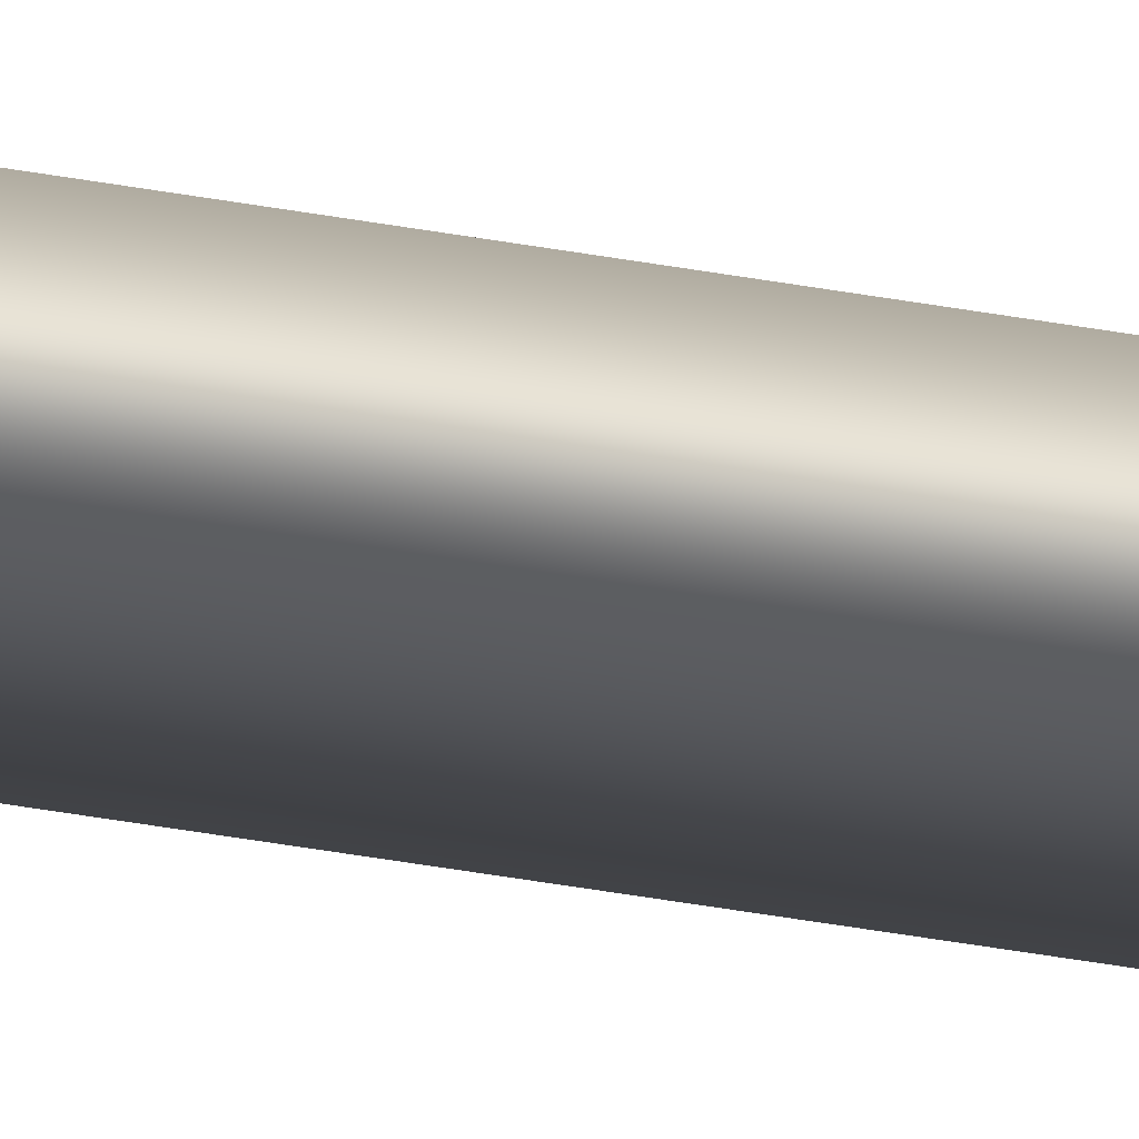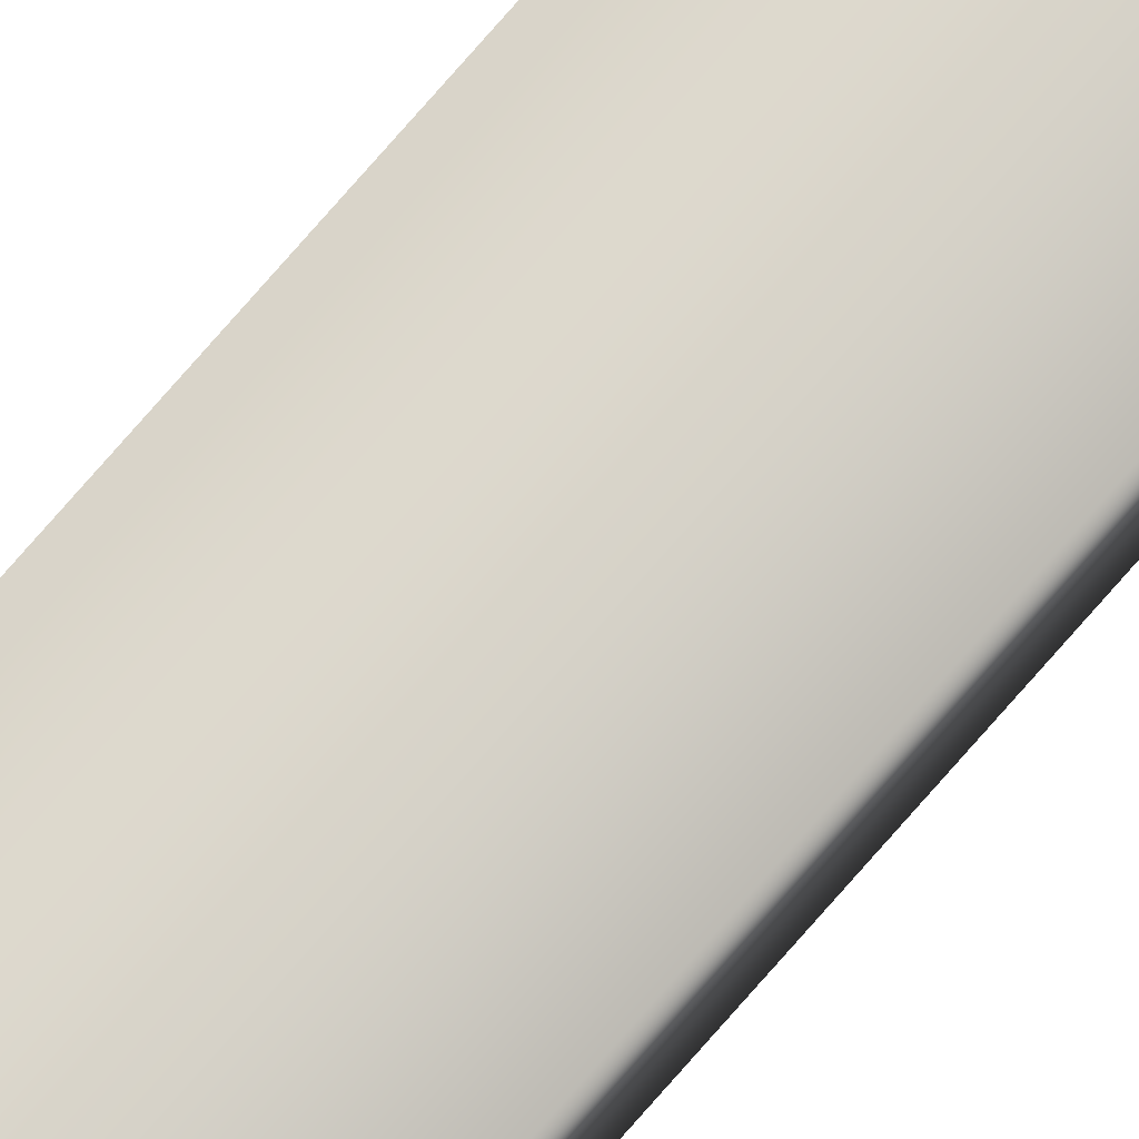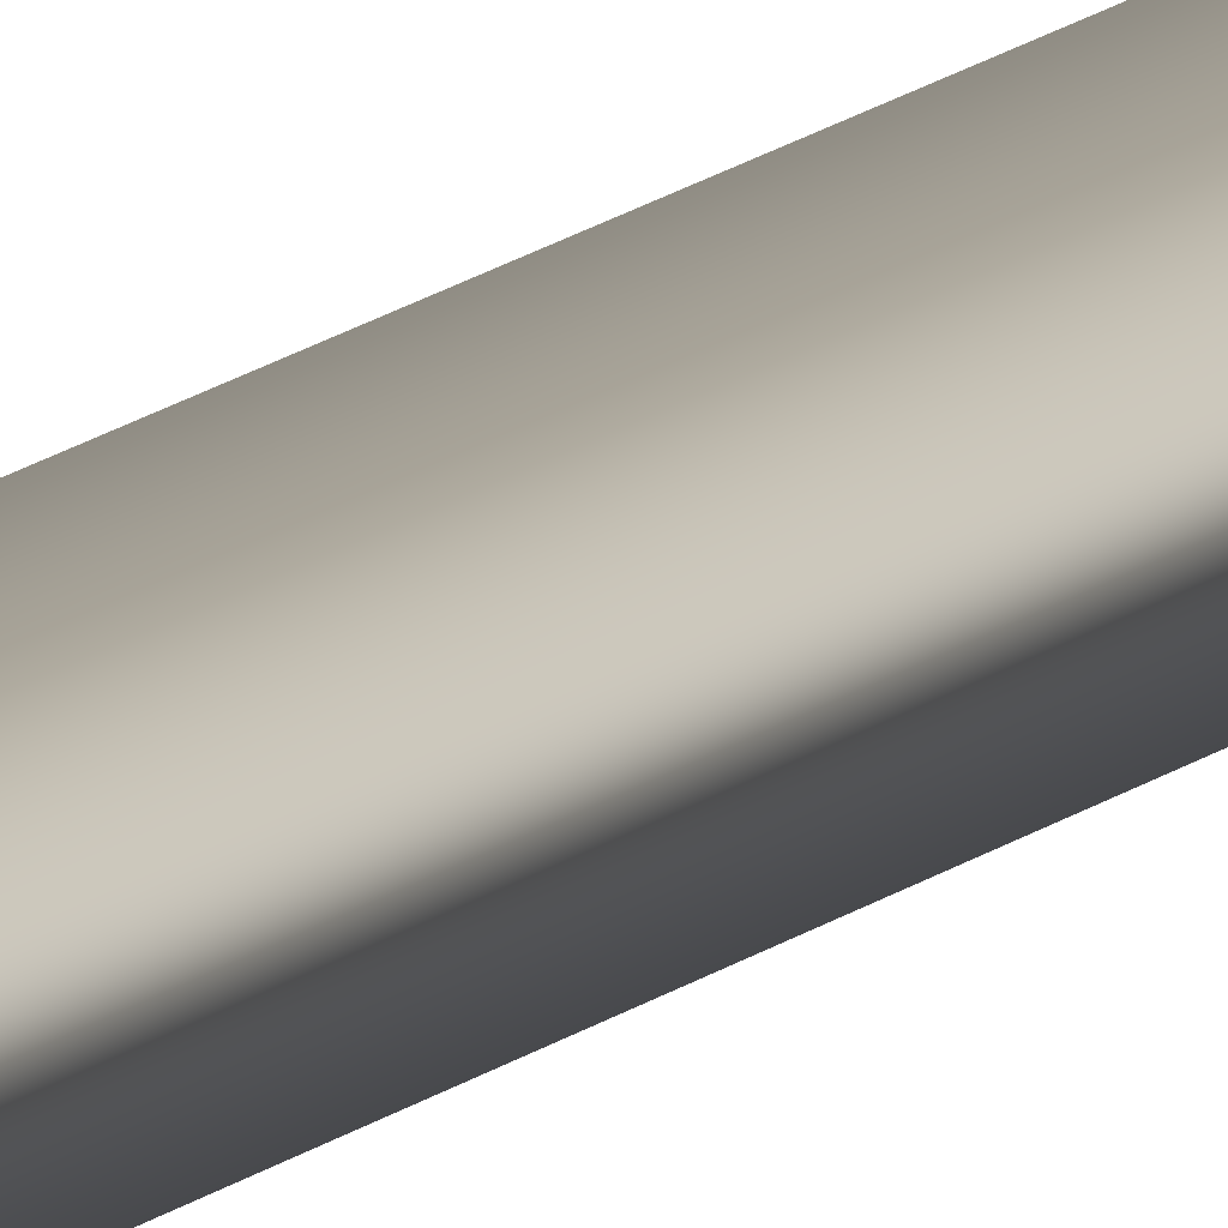
<metadata>
{"format":"obj","ext":"obj","renderer":"f3d","projection":"perspective","resolution":1024,"background":"white","views":[{"elev":-17.7,"azim":64.3,"up":"+Y"},{"elev":75.0,"azim":40.9,"up":"+Y"},{"elev":8.3,"azim":-161.5,"up":"+Y"}]}
</metadata>
<code>
v 51.95 24.65 -97.65
v 51.95 24.65 -101.6
v 51.99 24.65 -97.65
v 51.99 24.65 -101.6
v 51.99 24.67 -101.6
v 51.95 24.67 -101.6
v 51.99 24.67 -97.65
v 51.95 24.67 -97.65
f 1 2 3
f 3 2 4
f 5 4 6
f 6 4 2
f 7 3 5
f 5 3 4
f 1 8 2
f 2 8 6
f 8 1 7
f 7 1 3
f 7 5 8
f 8 5 6

</code>
